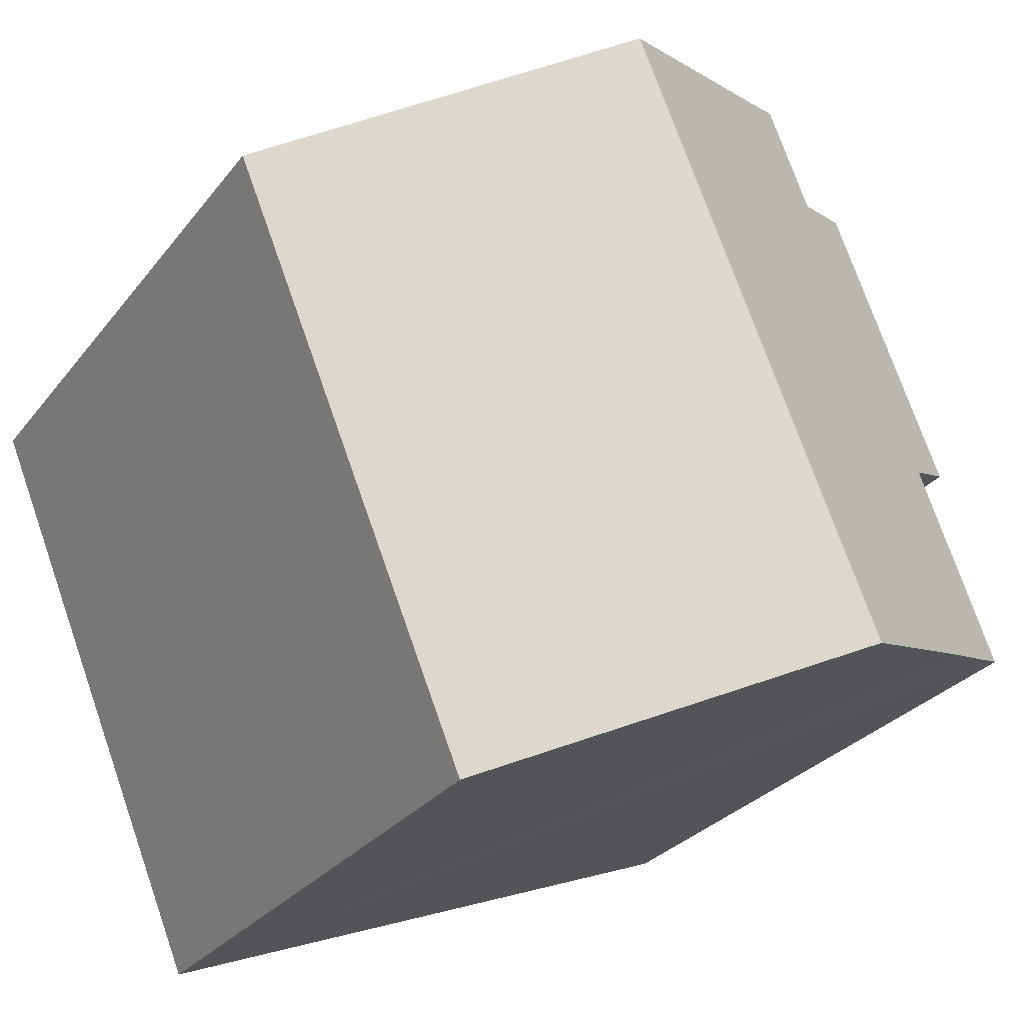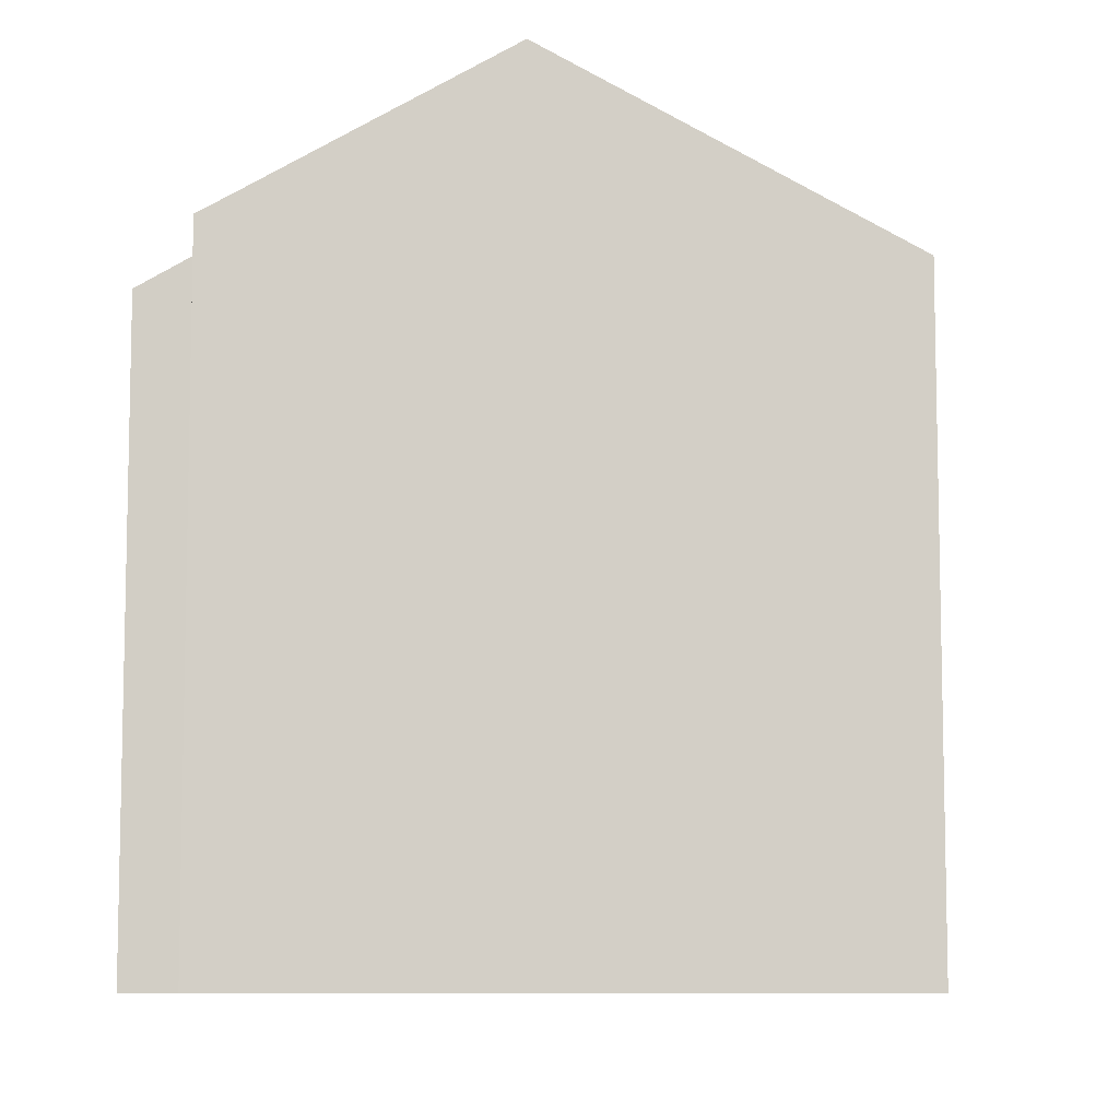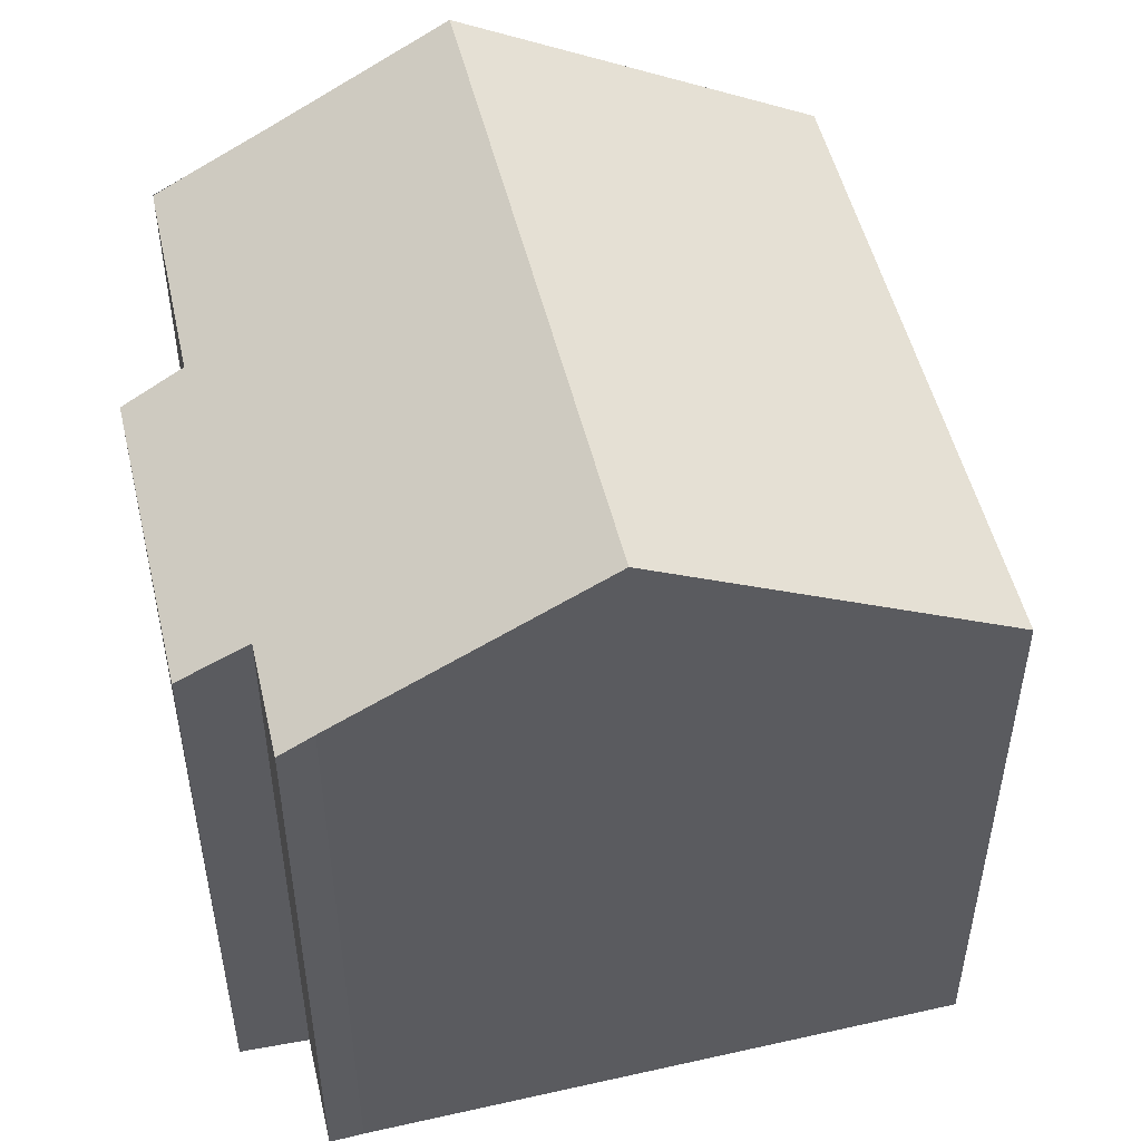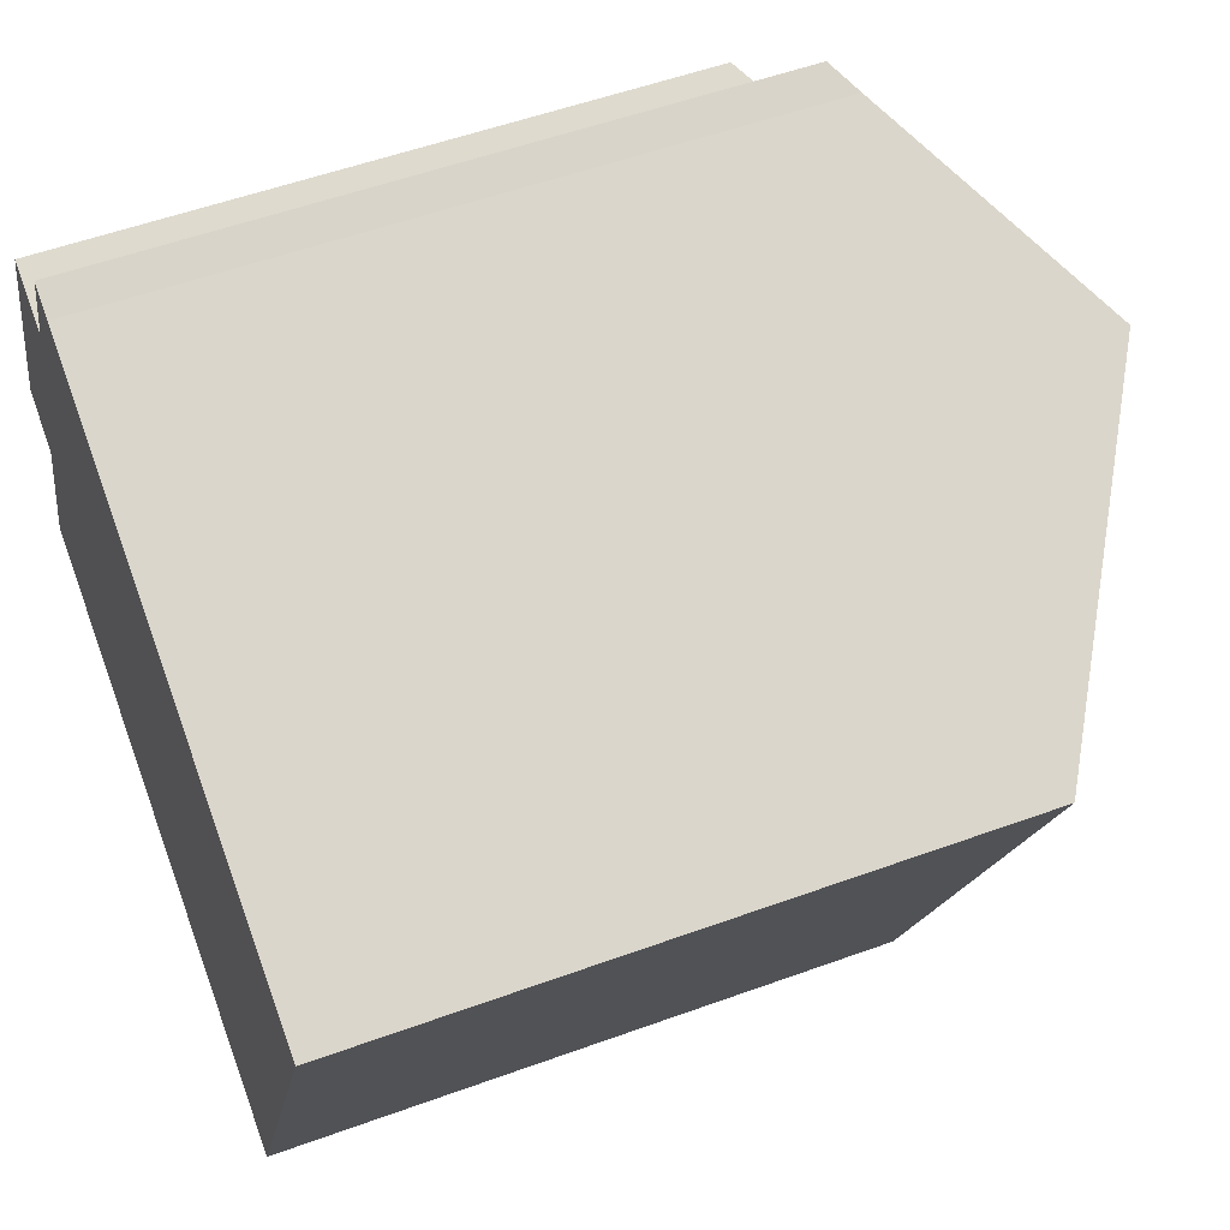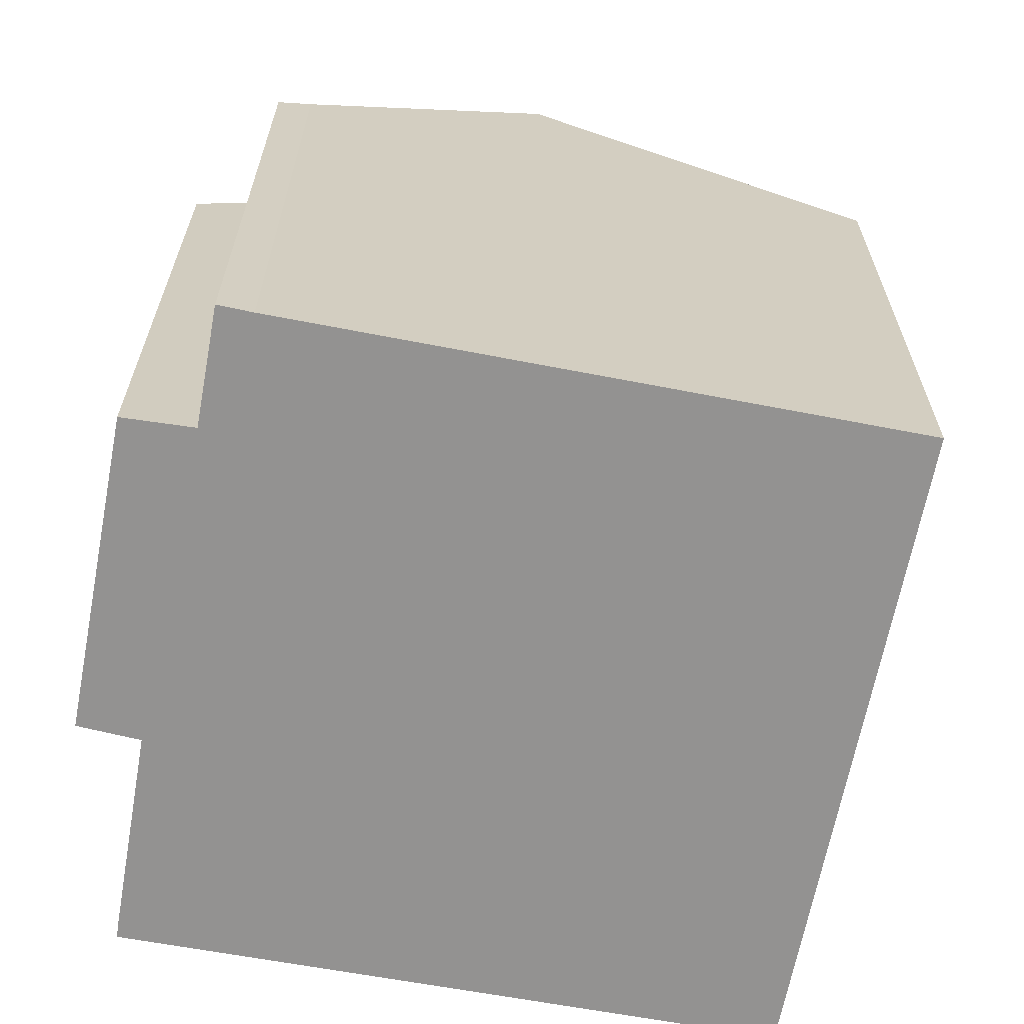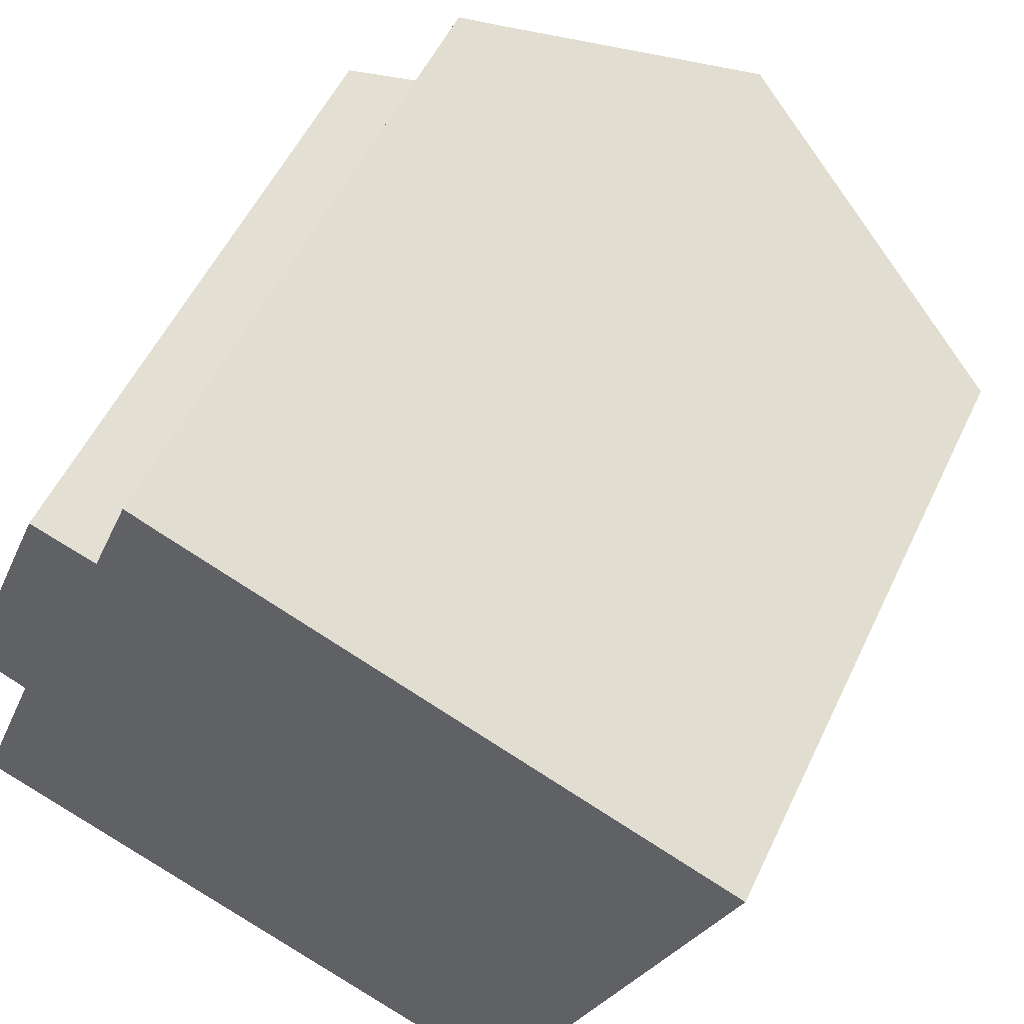
<metadata>
{"format":"obj","ext":"obj","renderer":"f3d","projection":"perspective","resolution":1024,"background":"white","views":[{"elev":-27.9,"azim":150.6,"up":"+Z"},{"elev":-8.5,"azim":21.6,"up":"+Y"},{"elev":52.3,"azim":8.4,"up":"+Y"},{"elev":53.5,"azim":68.7,"up":"+Z"},{"elev":-66.4,"azim":11.1,"up":"+Y"},{"elev":53.8,"azim":24.9,"up":"+Z"}]}
</metadata>
<code>
v  12.79 13.63 -5.028
v  17.36 14 7.914
v  17.98 13.63 7.659
v  10.94 17.81 10.52
v  5.726 17.81 -2.229
v  11.78 14.23 -4.626
v  2.211 15.73 -0.837
v  0.682 14.83 -0.258
v  0.006 14.43 0.017
v  0.092 14.42 0.269
v  1.622 14.35 4.322
v  0.419 13.62 4.886
v  4.293 14.41 10.56
v  2.87 13.59 11.06
v  5.869 14.8 12.57
v  5.191 14.39 12.87
v  5.869 -7.7e-16 12.57
v  5.191 -7.879e-16 12.87
v  10.94 -6.439e-16 10.52
v  17.98 -4.69e-16 7.659
v  17.36 -4.846e-16 7.914
v  4.293 -6.465e-16 10.56
v  2.87 -6.774e-16 11.06
v  12.79 3.079e-16 -5.028
v  0 14.43 8.835e-16
v  0 0 0
v  11.78 2.833e-16 -4.626
v  5.726 1.365e-16 -2.229
v  2.211 5.125e-17 -0.837
v  0.682 1.58e-17 -0.258
v  0.092 -1.647e-17 0.269
v  0.006 -1.041e-18 0.017
v  1.622 -2.646e-16 4.322
v  0.419 -2.992e-16 4.886
g defaultobject
f 1 2 3
f 2 1 4
f 4 1 5
f 5 1 6
f 7 4 5
f 4 7 8
f 4 8 9
f 4 9 10
f 4 10 11
f 4 11 12
f 4 12 13
f 13 12 14
f 13 15 4
f 15 13 16
f 16 17 15
f 17 16 18
f 19 15 17
f 19 4 15
f 4 19 2
f 2 19 3
f 3 19 20
f 20 19 21
f 14 22 13
f 22 14 23
f 20 1 3
f 1 20 24
f 24 6 1
f 6 24 5
f 5 24 7
f 7 24 8
f 8 24 25
f 25 24 26
f 26 24 27
f 26 27 28
f 26 28 29
f 26 29 30
f 26 9 25
f 9 26 10
f 10 26 31
f 31 26 32
f 31 11 10
f 11 31 33
f 34 14 12
f 14 34 23
f 22 16 13
f 16 22 18
f 33 12 11
f 12 33 34
f 34 22 23
f 22 17 18
f 17 22 19
f 19 22 34
f 19 34 33
f 19 33 21
f 21 33 31
f 21 31 32
f 21 32 26
f 21 26 30
f 21 30 29
f 21 29 28
f 21 28 20
f 20 28 24
f 24 28 27

</code>
